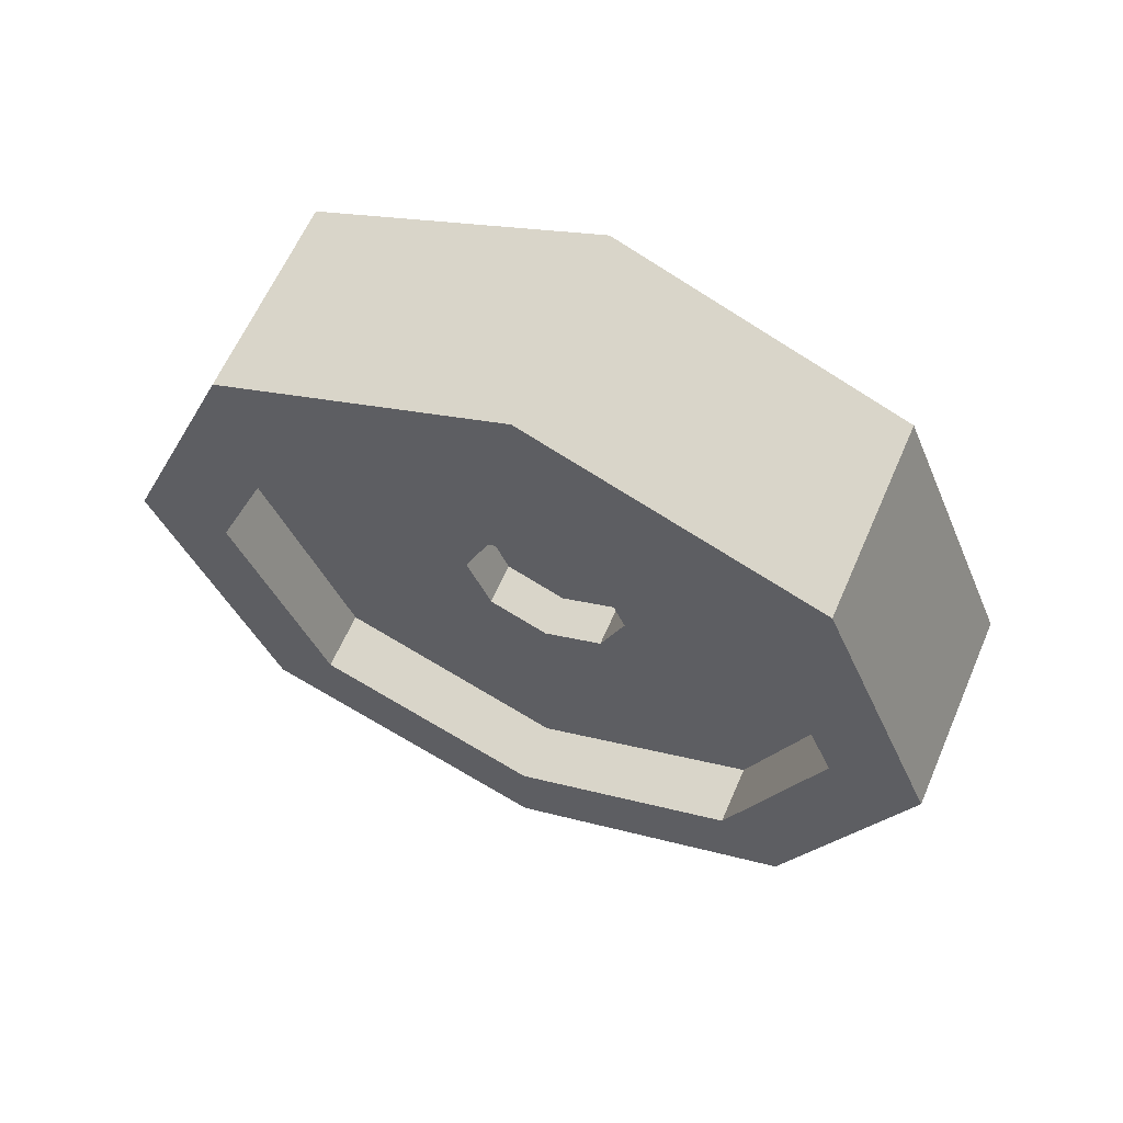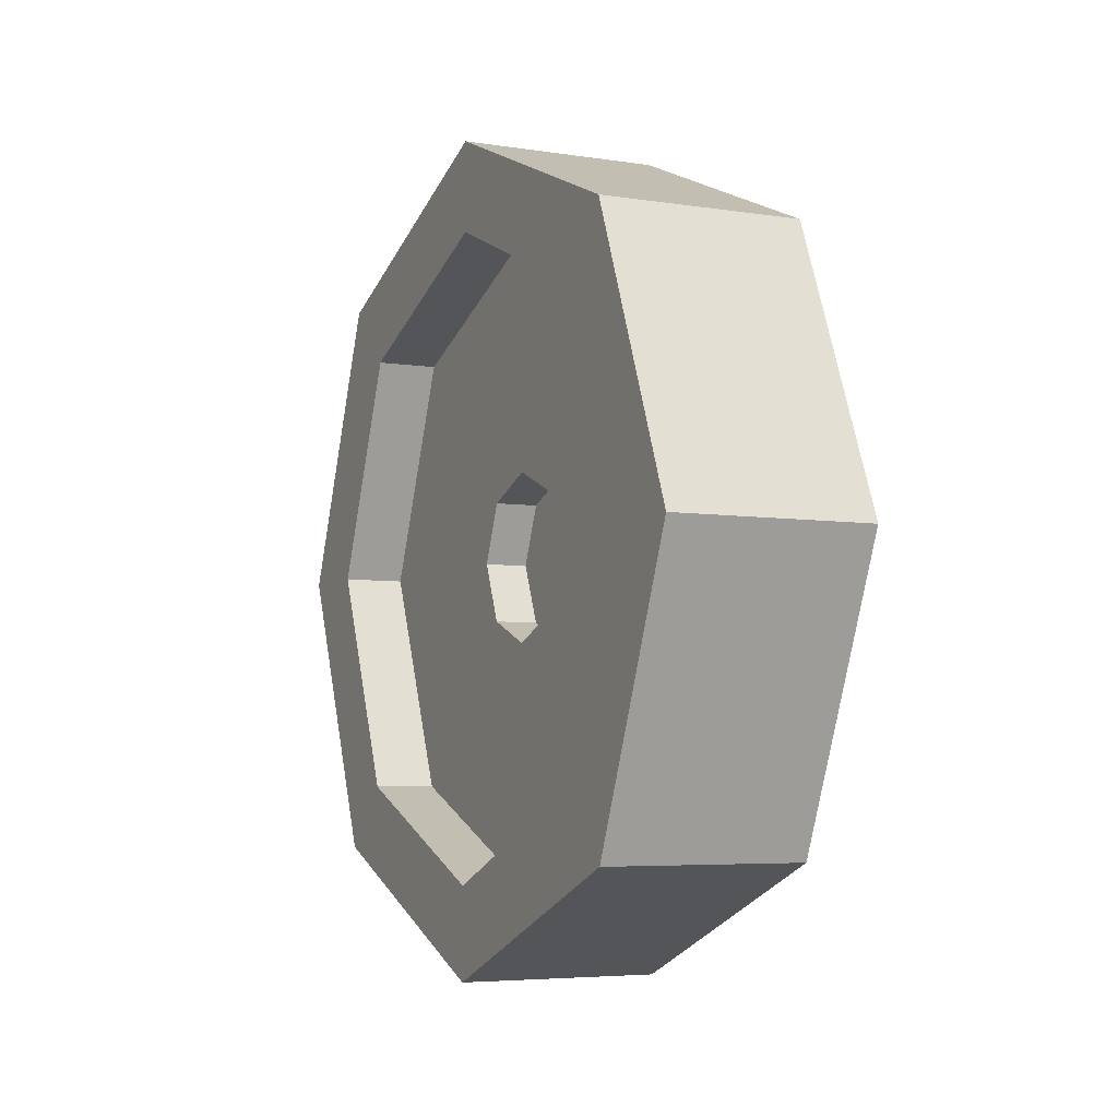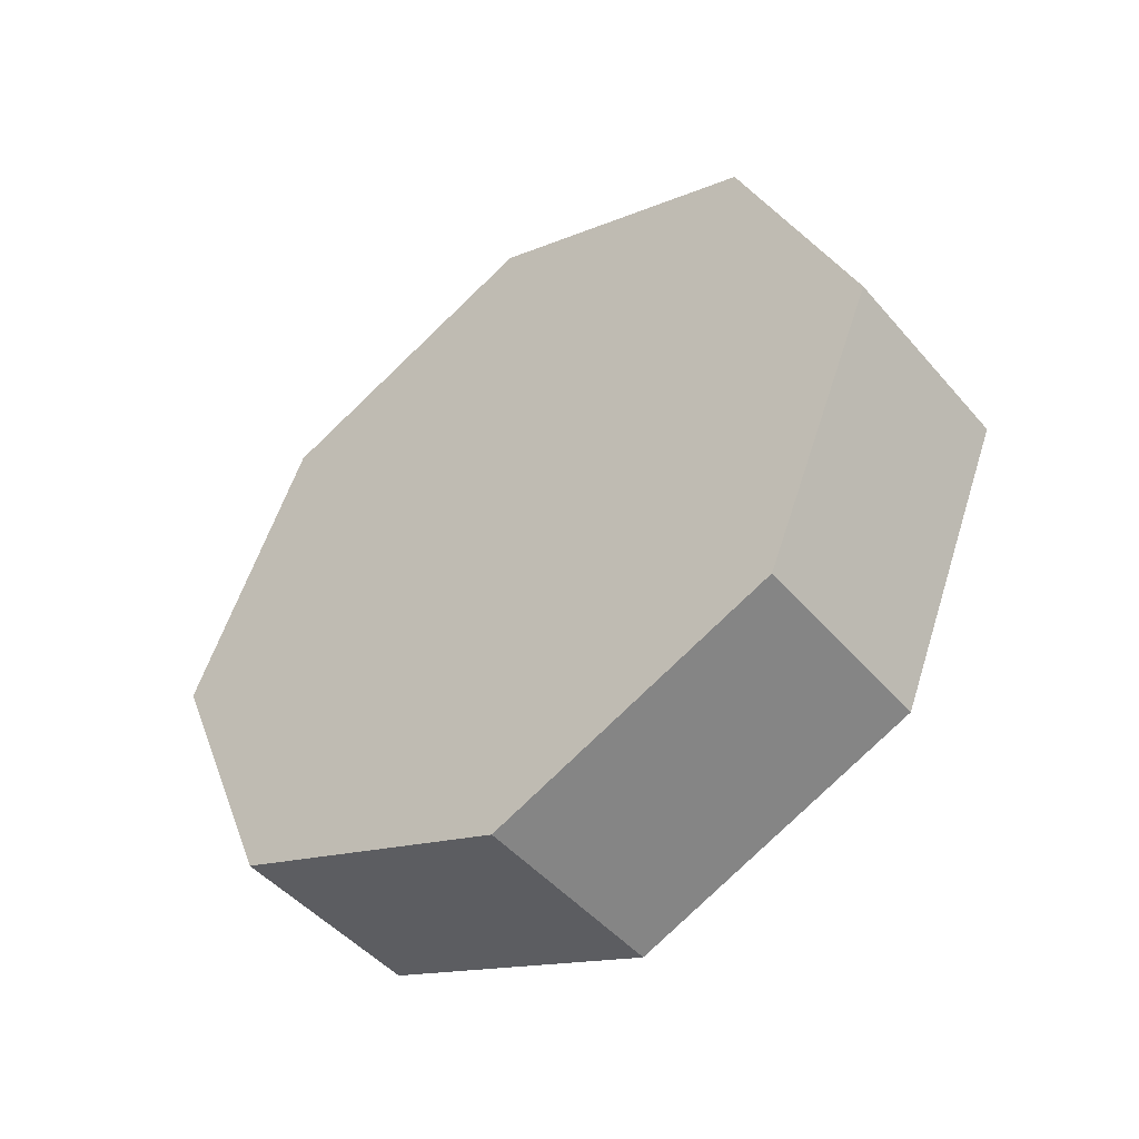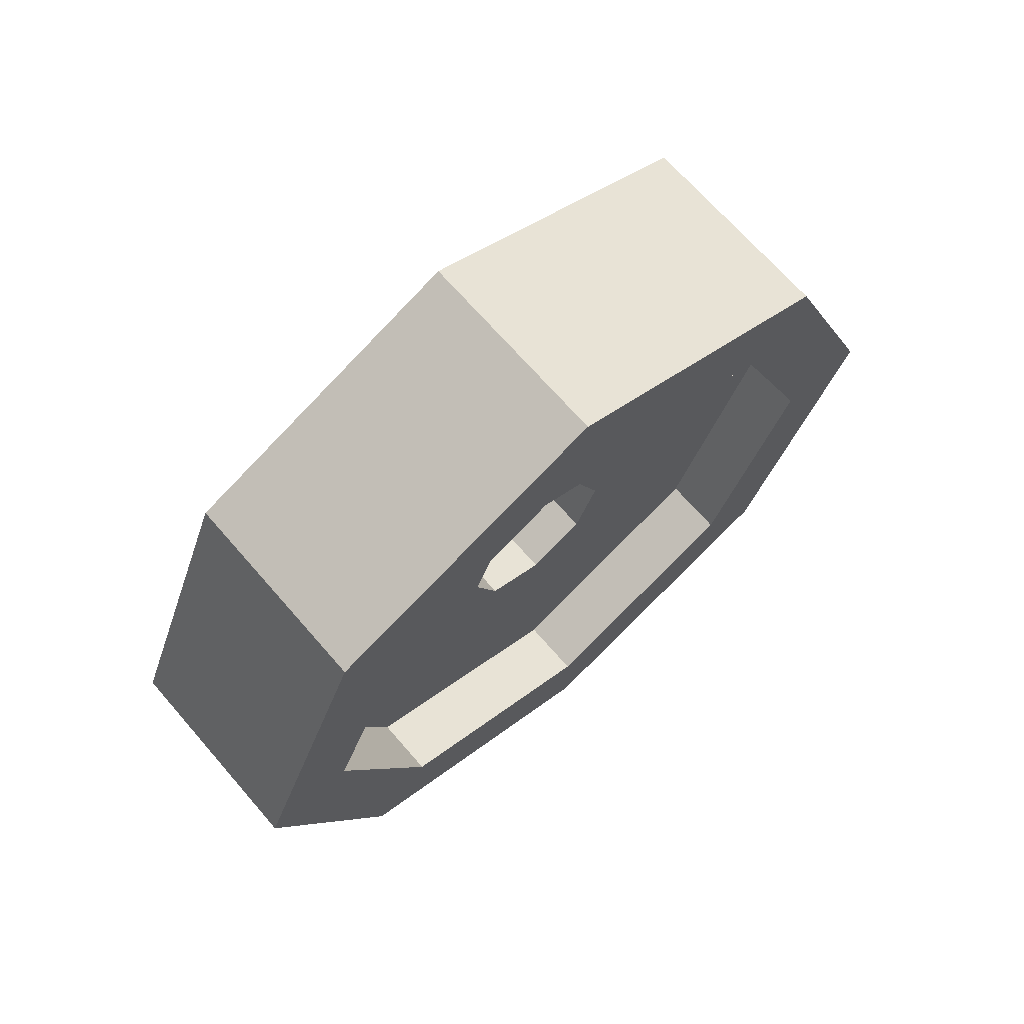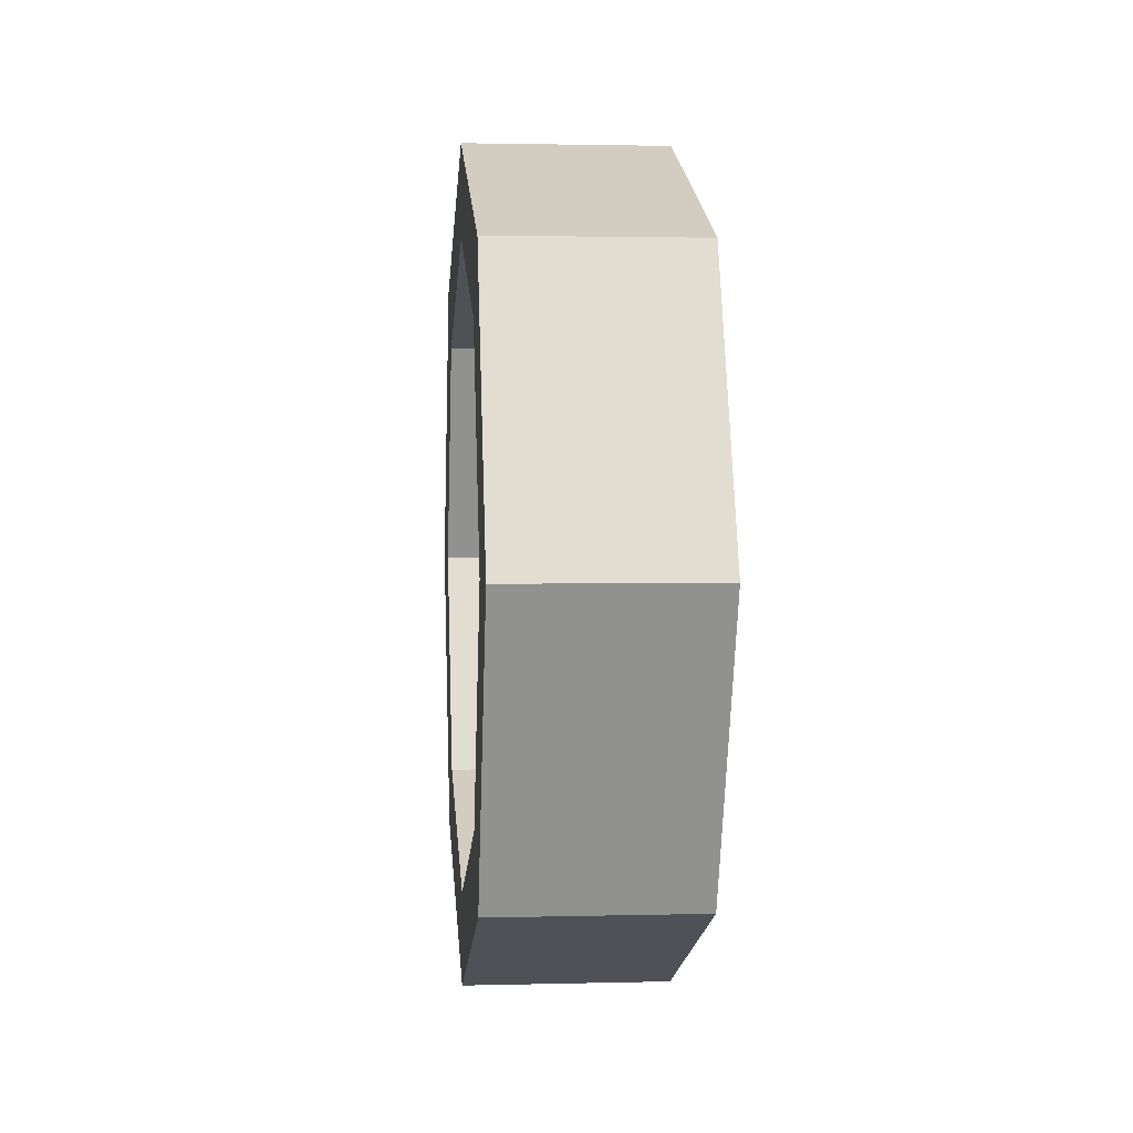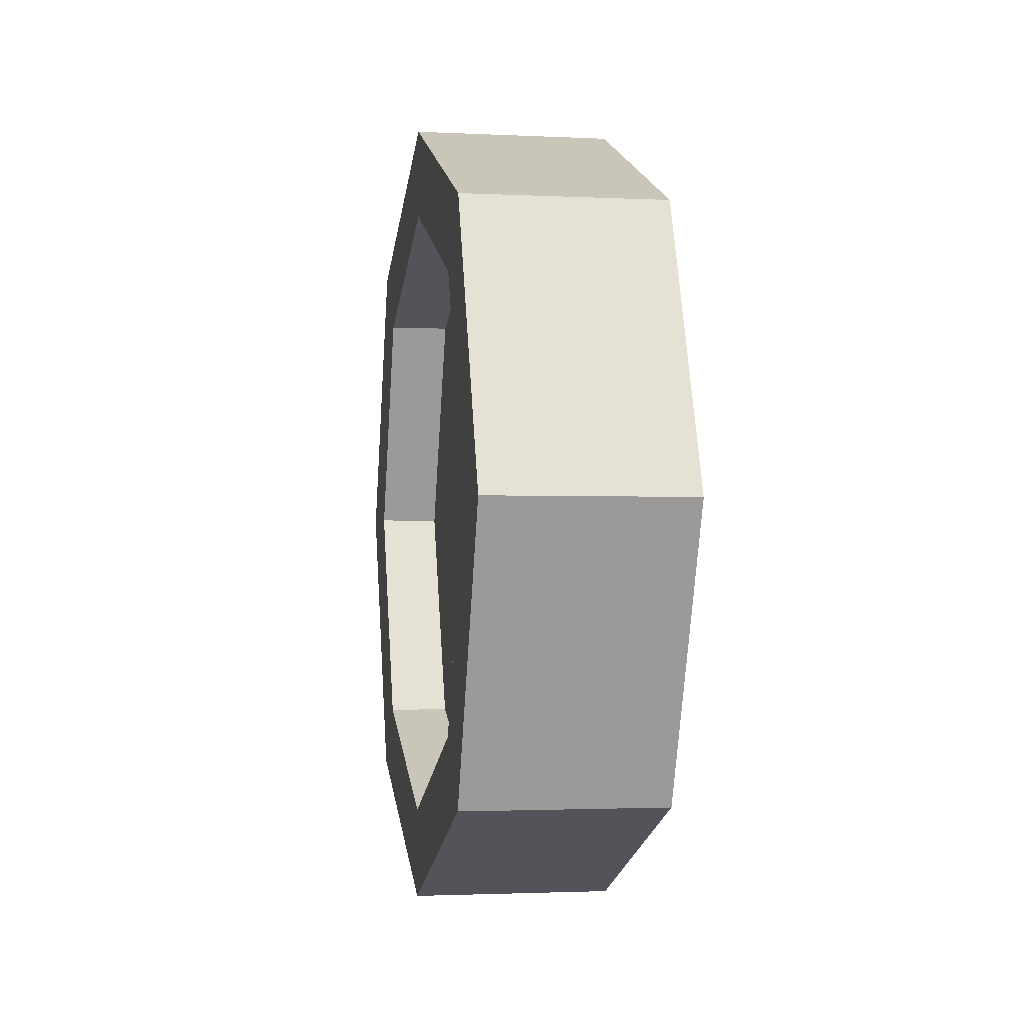
<metadata>
{"format":"obj","ext":"obj","renderer":"f3d","projection":"perspective","resolution":1024,"background":"white","views":[{"elev":61.8,"azim":-66.6,"up":"+Y"},{"elev":-5.3,"azim":-25.9,"up":"+Y"},{"elev":-47.6,"azim":128.5,"up":"+Y"},{"elev":68.9,"azim":-131.0,"up":"+Z"},{"elev":1.9,"azim":-5.3,"up":"+Y"},{"elev":-2.0,"azim":-10.0,"up":"+Y"}]}
</metadata>
<code>
o wheel
v 0.25 0 0
v -0.25 0 1
v 0.25 0 1
v -0.25 0.7071 0.7071
v 0.25 0.7071 0.7071
v -0.25 1 -0
v 0.25 1 -0
v -0.25 0.7071 -0.7071
v 0.25 0.7071 -0.7071
v -0.25 -0 -1
v 0.25 -0 -1
v -0.25 -0.7071 -0.7071
v 0.25 -0.7071 -0.7071
v -0.25 -1 0
v 0.25 -1 0
v -0.25 -0.7071 0.7071
v 0.25 -0.7071 0.7071
v -0.25 -0 -1
v -0.25 -0.7071 -0.7071
v -0.25 0 1
v -0.25 0.7071 0.7071
v -0.25 -1 0
v -0.25 1 -0
v -0.25 -0.7071 0.7071
v -0.25 0.7071 -0.7071
v -0.25 -0 -1
v -0.25 -0.7071 -0.7071
v -0.25 0 1
v -0.25 0.7071 0.7071
v -0.25 -1 0
v -0.25 1 -0
v -0.25 -0.7071 0.7071
v -0.25 0.7071 -0.7071
v -0.25 -0 -0.7767
v -0.25 -0.5492 -0.5492
v -0.25 0 0.7767
v -0.25 0.5492 0.5492
v -0.25 -0.7767 0
v -0.25 0.7767 -0
v -0.25 -0.5492 0.5492
v -0.25 0.5492 -0.5492
v -0.09882 0 0.2057
v -0.09882 0.1454 0.1454
v -0.09882 0.2057 -0
v -0.09882 0.1454 -0.1454
v -0.09882 -0 -0.2057
v -0.09882 -0.1454 -0.1454
v -0.09882 -0.2057 0
v -0.09882 -0.1454 0.1454
v -0.09882 -0 -0.7767
v -0.09882 -0.5492 -0.5492
v -0.09882 0 0.7767
v -0.09882 0.5492 0.5492
v -0.09882 -0.7767 0
v -0.09882 0.7767 -0
v -0.09882 -0.5492 0.5492
v -0.09882 0.5492 -0.5492
v 0.007327 0 0
v 0.007327 0 0.2057
v 0.007327 0.1454 0.1454
v 0.007327 0.2057 -0
v 0.007327 0.1454 -0.1454
v 0.007327 -0 -0.2057
v 0.007327 -0.1454 -0.1454
v 0.007327 -0.2057 0
v 0.007327 -0.1454 0.1454
f 37 53 52 36
f 3 4 2
f 4 3 5
f 1 5 3
f 39 55 53 37
f 5 6 4
f 6 5 7
f 1 7 5
f 41 57 55 39
f 7 8 6
f 8 7 9
f 1 9 7
f 36 52 56 40
f 9 10 8
f 10 9 11
f 1 11 9
f 35 51 50 34
f 11 12 10
f 12 11 13
f 1 13 11
f 38 54 51 35
f 13 14 12
f 14 13 15
f 1 15 13
f 40 56 54 38
f 15 16 14
f 16 15 17
f 1 17 15
f 34 50 57 41
f 17 2 16
f 2 17 3
f 1 3 17
f 18 10 12 19
f 20 2 4 21
f 19 12 14 22
f 21 4 6 23
f 22 14 16 24
f 23 6 8 25
f 25 8 10 18
f 24 16 2 20
f 26 18 19 27
f 28 20 21 29
f 27 19 22 30
f 29 21 23 31
f 30 22 24 32
f 31 23 25 33
f 33 25 18 26
f 32 24 20 28
f 34 26 27 35
f 36 28 29 37
f 35 27 30 38
f 37 29 31 39
f 38 30 32 40
f 39 31 33 41
f 41 33 26 34
f 40 32 28 36
f 44 61 60 43
f 45 62 61 44
f 42 59 66 49
f 47 64 63 46
f 48 65 64 47
f 49 66 65 48
f 46 63 62 45
f 43 60 59 42
f 58 59 60
f 58 60 61
f 58 61 62
f 58 62 63
f 58 63 64
f 58 64 65
f 58 65 66
f 58 66 59
f 46 50 51 47
f 42 52 53 43
f 47 51 54 48
f 43 53 55 44
f 48 54 56 49
f 44 55 57 45
f 45 57 50 46
f 49 56 52 42

</code>
